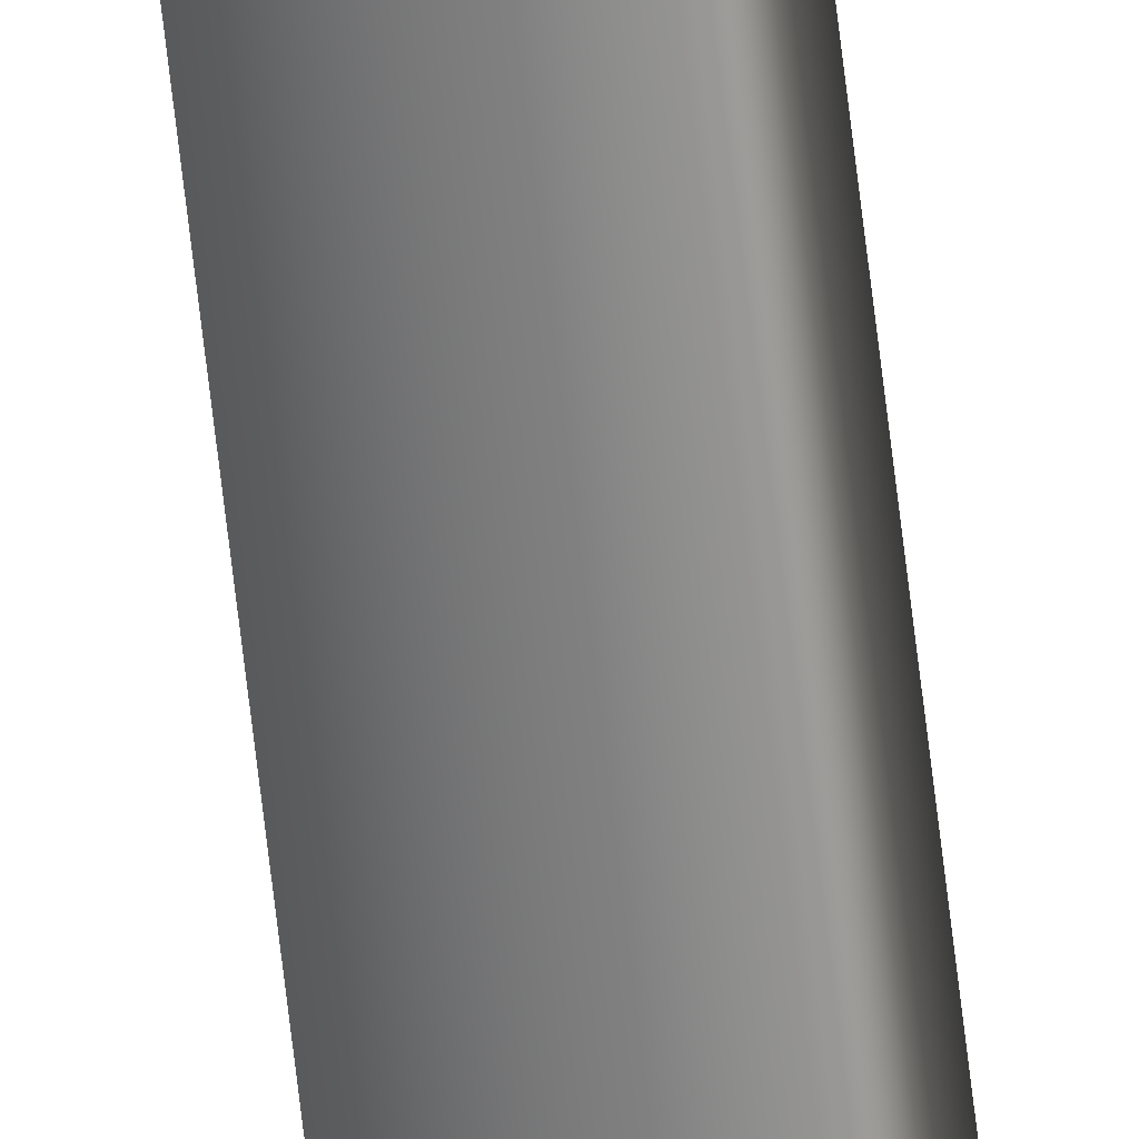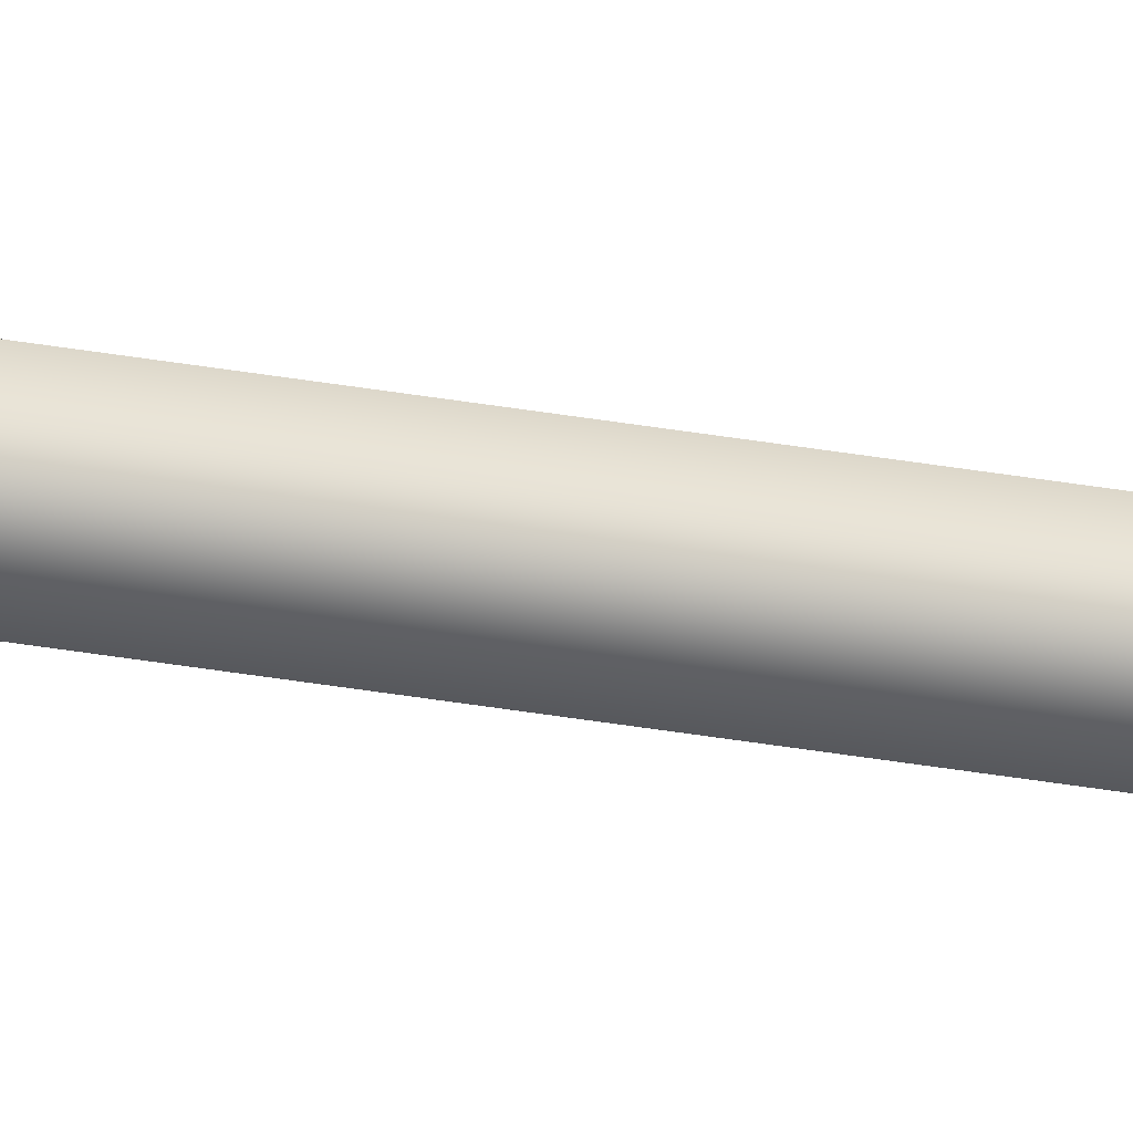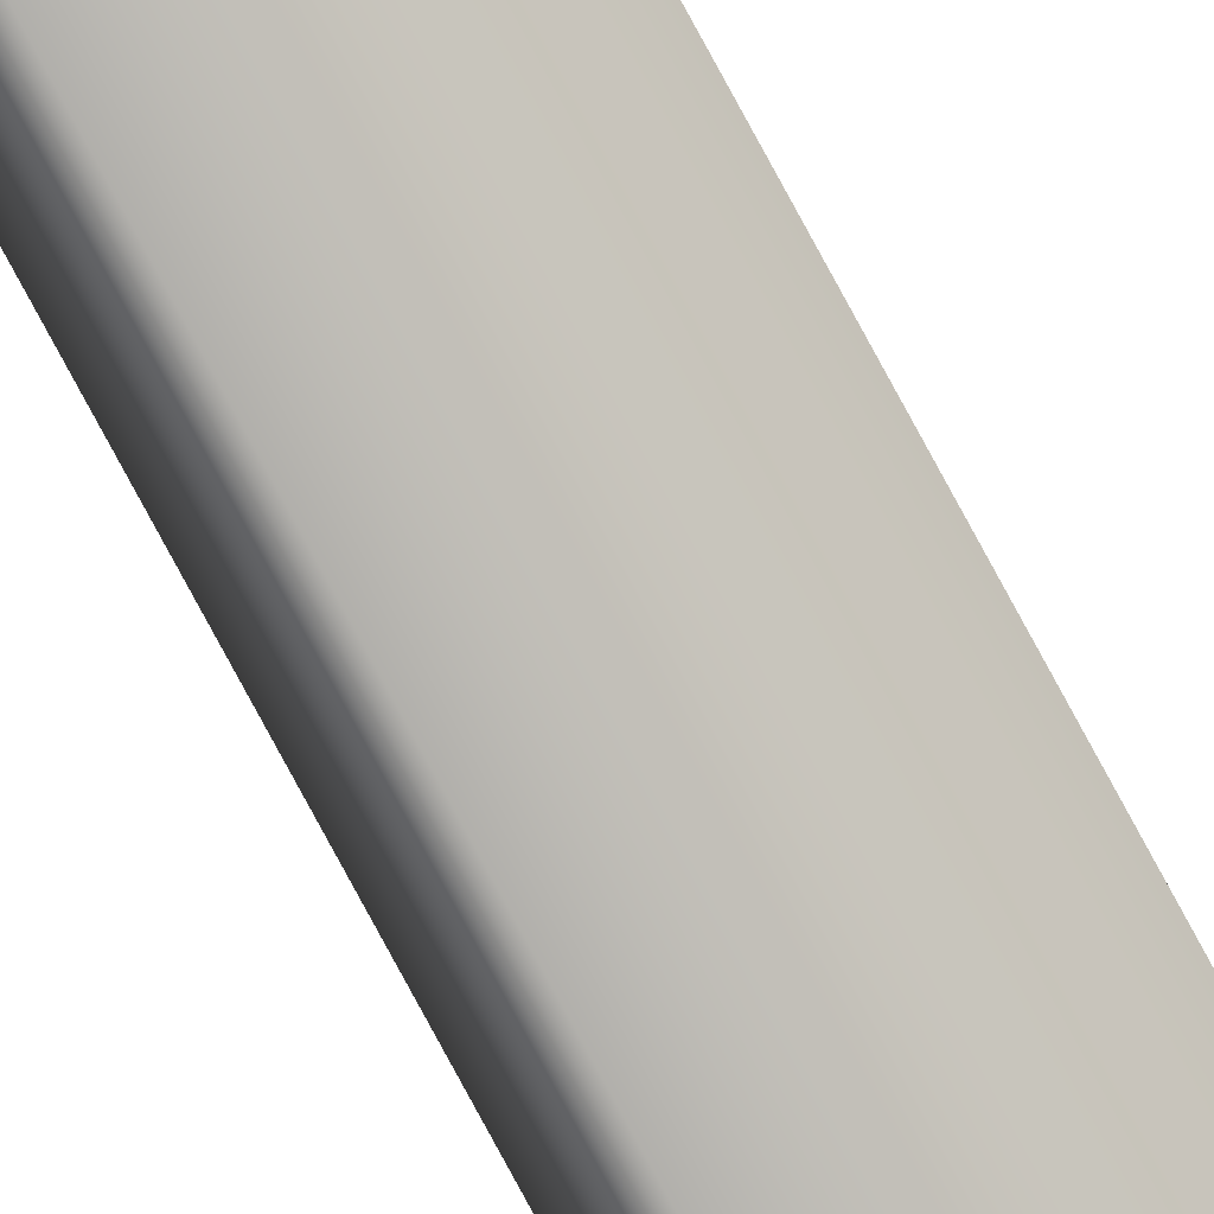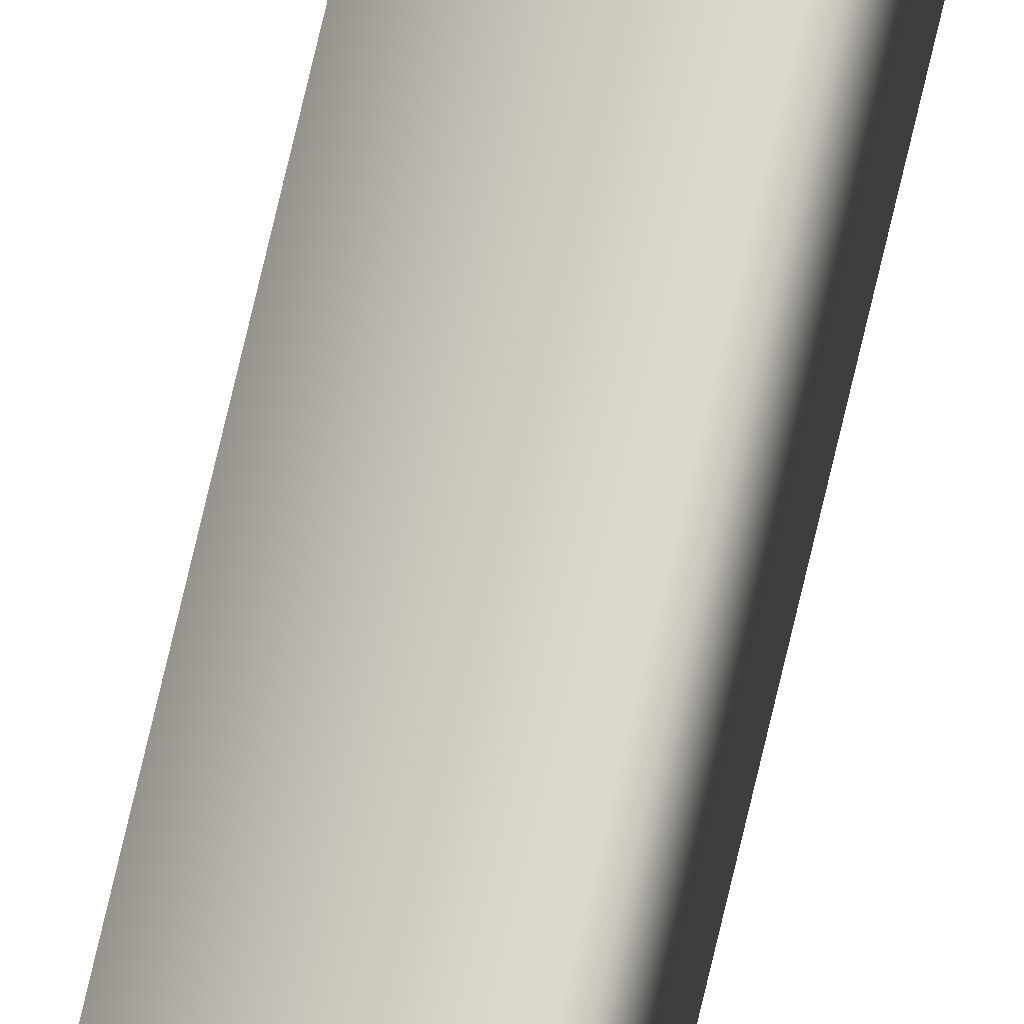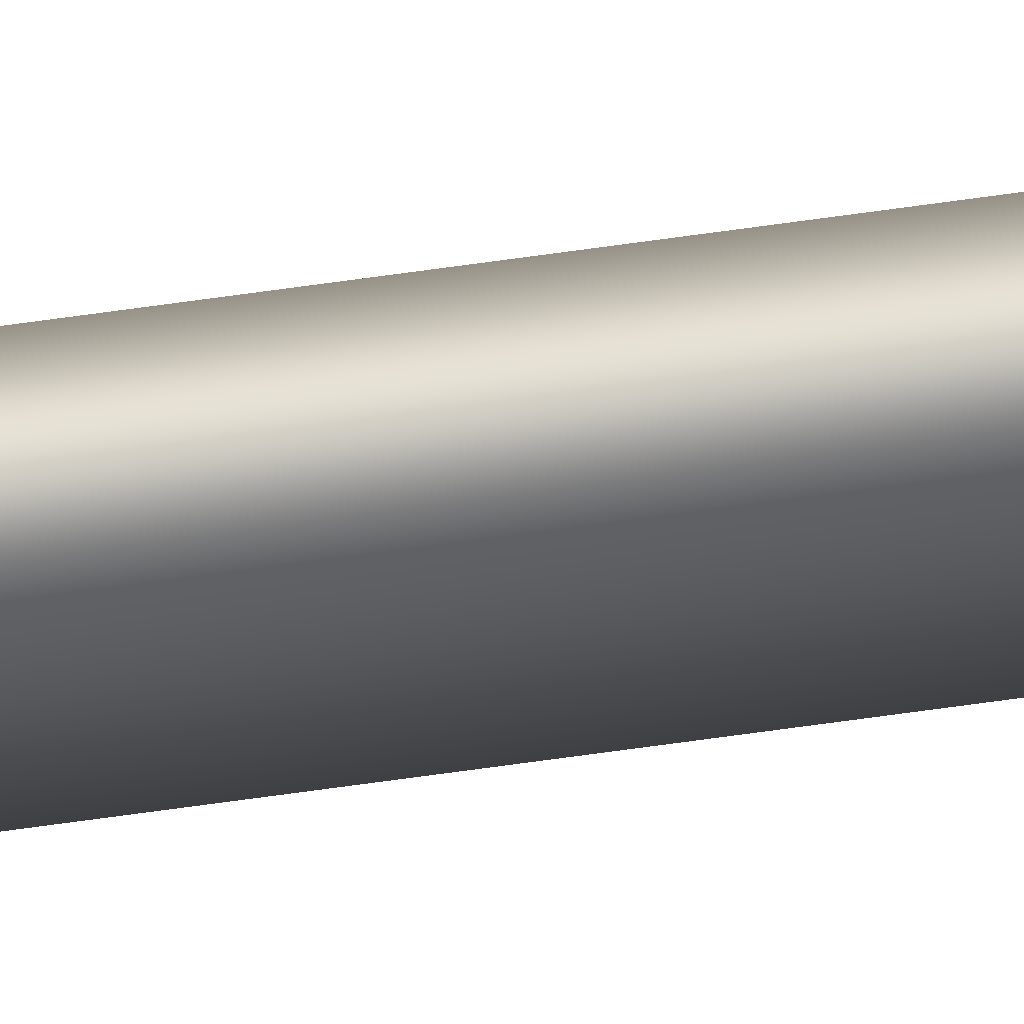
<metadata>
{"format":"obj","ext":"obj","renderer":"f3d","projection":"perspective","resolution":1024,"background":"white","views":[{"elev":-66.7,"azim":-173.4,"up":"+Z"},{"elev":-27.6,"azim":-106.2,"up":"+Z"},{"elev":-79.0,"azim":28.4,"up":"+Z"},{"elev":72.2,"azim":13.0,"up":"+Z"},{"elev":-57.8,"azim":-81.2,"up":"+Z"}]}
</metadata>
<code>
v 29.54 38.75 78.76
v 29.54 46.75 78.76
v 29.58 38.75 78.78
v 29.58 46.75 78.78
v 29.57 46.75 78.8
v 29.53 46.75 78.78
v 29.57 38.75 78.8
v 29.53 38.75 78.78
f 1 2 3
f 3 2 4
f 5 4 6
f 6 4 2
f 3 4 7
f 7 4 5
f 8 6 1
f 1 6 2
f 1 3 8
f 8 3 7
f 7 5 8
f 8 5 6

</code>
